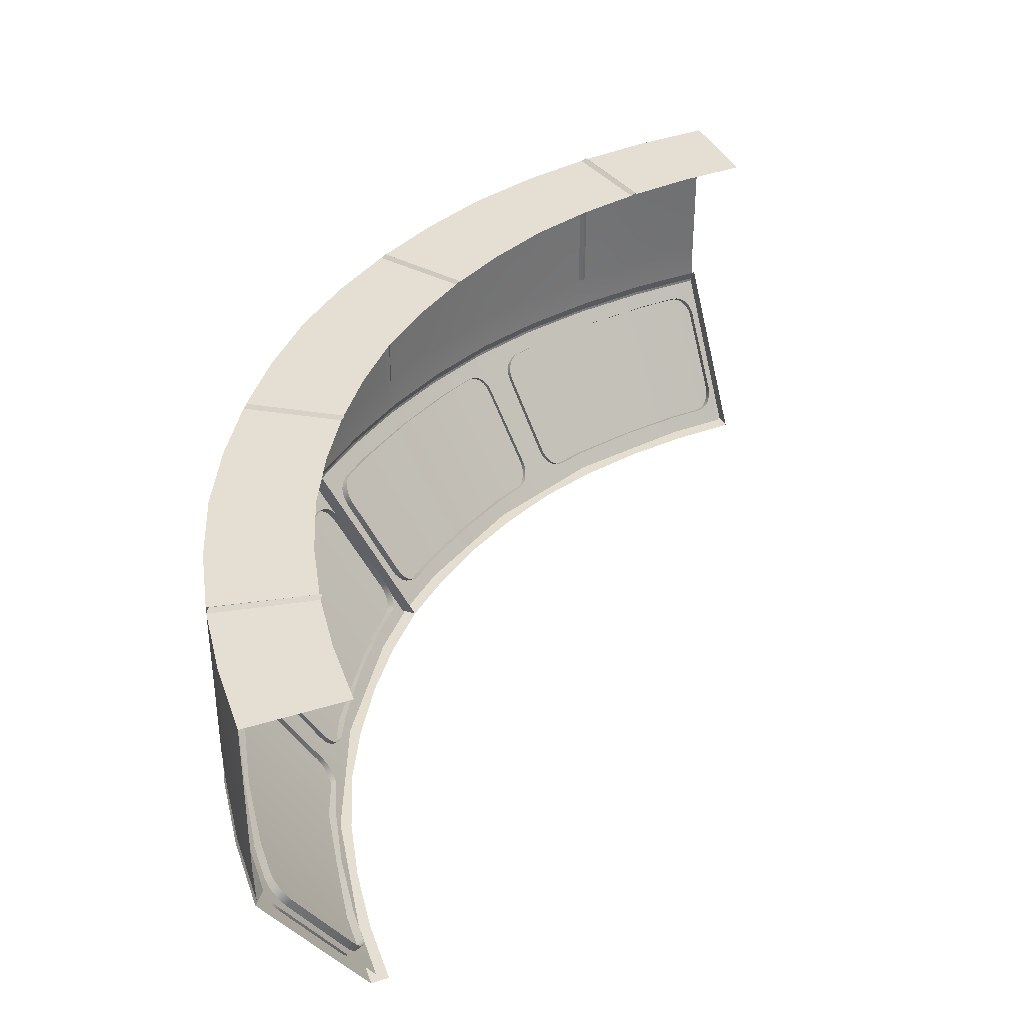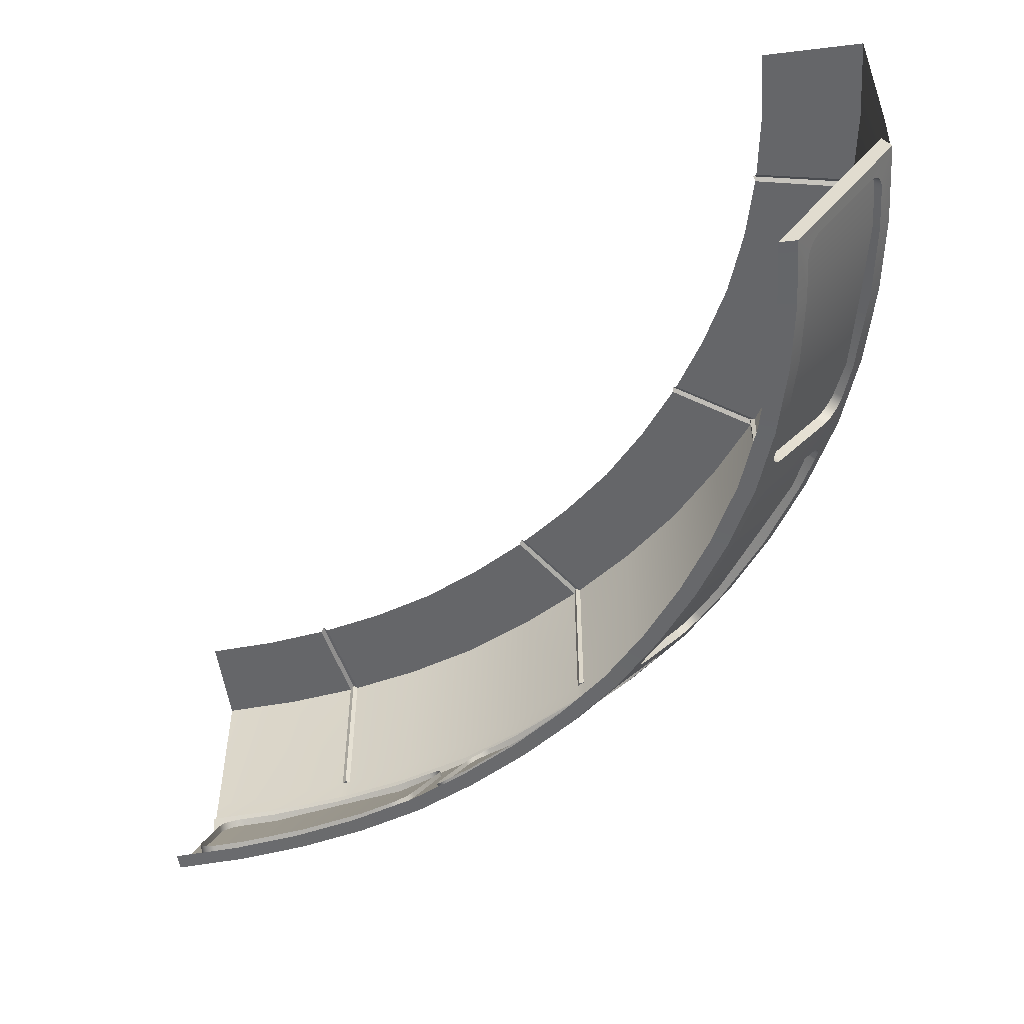
<metadata>
{"format":"obj","ext":"obj","renderer":"f3d","projection":"perspective","resolution":1024,"background":"white","views":[{"elev":37.2,"azim":-21.9,"up":"+Y"},{"elev":-51.9,"azim":97.4,"up":"+Y"}]}
</metadata>
<code>
o TopWindow_Corner_Curve_Outer_Plane.174
v -1.748 5 -4.219
v -3.23 5 -3.23
v -2.526 5.018 -3.78
v -2.554 5 -3.777
v -2.513 5 -3.805
v 1e-06 5 -4.568
v -0.8862 5.018 -4.459
v -0.9133 5 -4.467
v -0.8644 5 -4.477
v -3.223 3.824 -3.223
v -1.744 3.824 -4.211
v -2.549 3.824 -3.77
v -2.508 3.824 -3.798
v 1e-06 3.824 -4.559
v -0.9115 3.824 -4.458
v -0.8627 3.824 -4.468
v -3.23 4.081 -3.23
v -3.225 3.867 -3.225
v -1.745 3.867 -4.213
v -1.748 4.081 -4.219
v -2.526 4.081 -3.78
v -2.554 4.081 -3.777
v -2.551 3.867 -3.772
v -2.509 3.867 -3.8
v -2.513 4.081 -3.805
v 2e-06 3.867 -4.561
v 2e-06 4.081 -4.568
v -0.8862 4.081 -4.459
v -0.9133 4.081 -4.467
v -0.912 3.867 -4.461
v -0.8632 3.867 -4.471
v -0.8644 4.081 -4.477
v -2.828 2.997 -2.828
v -2.857 3.198 -2.989
v -2.717 3.083 -3.006
v -2.839 3.168 -2.976
v -2.818 3.14 -2.97
v -2.793 3.117 -2.97
v -2.767 3.098 -2.976
v -2.741 3.087 -2.989
v -2.758 3 -2.758
v -2.805 3.242 -2.934
v -2.666 3.127 -2.95
v -2.787 3.213 -2.922
v -2.766 3.185 -2.915
v -2.741 3.161 -2.915
v -2.715 3.143 -2.921
v -2.69 3.131 -2.933
v -3.03 3.409 -3.03
v -2.908 3.459 -3.043
v -2.958 3.409 -3.094
v -2.247 3.083 -3.372
v -2.205 3.127 -3.309
v -1.522 2.997 -3.698
v -1.661 3.198 -3.789
v -1.73 3.083 -3.666
v -1.656 3.168 -3.769
v -1.658 3.14 -3.746
v -1.668 3.117 -3.723
v -1.683 3.098 -3.701
v -1.705 3.087 -3.681
v -1.63 3.242 -3.72
v -1.697 3.127 -3.598
v -1.625 3.213 -3.7
v -1.628 3.185 -3.677
v -1.637 3.161 -3.654
v -1.652 3.143 -3.632
v -1.673 3.131 -3.613
v -1.631 3.409 -3.962
v -1.69 3.459 -3.858
v -1.719 3.409 -3.923
v -2.214 2.997 -3.322
v 2e-06 2.997 -4
v -0.07453 3.198 -4.135
v -0.1858 3.083 -4.047
v -0.07806 3.168 -4.114
v -0.08907 3.14 -4.094
v -0.1067 3.117 -4.076
v -0.1298 3.098 -4.062
v -0.1567 3.087 -4.052
v 2e-06 3 -3.901
v -0.07319 3.242 -4.059
v -0.1824 3.127 -3.972
v -0.07665 3.213 -4.038
v -0.08744 3.185 -4.018
v -0.1048 3.161 -4.001
v -0.1274 3.143 -3.987
v -0.1539 3.131 -3.977
v 2e-06 3.409 -4.286
v -0.07586 3.459 -4.209
v -0.07715 3.409 -4.281
v 2e-06 3.459 -4.214
v -0.7624 3.127 -3.903
v -1.486 3.198 -3.857
v -1.351 3.083 -3.82
v -1.475 3.168 -3.84
v -1.458 3.14 -3.825
v -1.435 3.117 -3.816
v -1.408 3.098 -3.812
v -1.38 3.087 -3.813
v -1.459 3.242 -3.787
v -1.326 3.127 -3.749
v -1.448 3.213 -3.769
v -1.431 3.185 -3.755
v -1.408 3.161 -3.745
v -1.382 3.143 -3.741
v -1.354 3.131 -3.742
v -1.513 3.459 -3.927
v -1.539 3.409 -3.994
v -0.7654 2.997 -3.918
v -0.7768 3.083 -3.977
v -3.232 3.822 -3.232
v -3.059 3.621 -3.2
v -3.02 3.736 -3.341
v -3.07 3.65 -3.218
v -3.074 3.678 -3.24
v -3.07 3.702 -3.265
v -3.06 3.72 -3.292
v -3.042 3.732 -3.317
v -3.198 3.909 -3.198
v -3.012 3.676 -3.151
v -2.974 3.791 -3.29
v -3.023 3.705 -3.169
v -3.027 3.733 -3.191
v -3.024 3.757 -3.216
v -3.013 3.775 -3.242
v -2.996 3.787 -3.267
v -2.531 3.822 -3.796
v -2.498 3.736 -3.747
v -1.739 3.822 -4.225
v -1.778 3.621 -4.057
v -1.922 3.736 -4.074
v -1.79 3.65 -4.074
v -1.809 3.678 -4.086
v -1.833 3.702 -4.093
v -1.862 3.72 -4.093
v -1.892 3.732 -4.086
v -1.751 3.676 -3.995
v -1.893 3.791 -4.013
v -1.763 3.705 -4.012
v -1.781 3.733 -4.024
v -1.806 3.757 -4.03
v -1.834 3.775 -4.031
v -1.864 3.787 -4.025
v -2.46 3.791 -3.691
v 2e-06 3.822 -4.571
v -0.07976 3.621 -4.427
v -0.2063 3.736 -4.499
v -0.08433 3.65 -4.447
v -0.09708 3.678 -4.466
v -0.1172 3.702 -4.481
v -0.1434 3.72 -4.492
v -0.1738 3.732 -4.498
v 2e-06 3.909 -4.523
v -0.07854 3.676 -4.359
v -0.2032 3.791 -4.431
v -0.08305 3.705 -4.379
v -0.09562 3.733 -4.398
v -0.1155 3.757 -4.413
v -0.1412 3.775 -4.424
v -0.1712 3.787 -4.43
v -0.874 3.822 -4.478
v -0.8628 3.736 -4.42
v -1.592 3.621 -4.131
v -1.502 3.736 -4.246
v -1.595 3.65 -4.151
v -1.59 3.678 -4.173
v -1.577 3.702 -4.195
v -1.557 3.72 -4.216
v -1.531 3.732 -4.233
v -1.567 3.676 -4.067
v -1.479 3.791 -4.182
v -1.571 3.705 -4.088
v -1.566 3.733 -4.11
v -1.553 3.757 -4.131
v -1.534 3.775 -4.152
v -1.508 3.787 -4.169
v -0.8499 3.791 -4.353
v -2.776 3.015 -2.824
v -0.03389 3.015 -3.96
v -3.17 3.831 -3.224
v -0.03864 3.831 -4.521
v -1.484 3 -3.606
v -1.532 5 -3.698
v -2.83 5 -2.83
v -2.212 5.018 -3.31
v -2.238 5 -3.31
v -2.201 5 -3.334
v 2e-06 5 -4.003
v -0.7767 5.018 -3.905
v -0.8008 5 -3.914
v -0.758 5 -3.923
v -2.896 3.822 -3.528
v -2.89 3.867 -3.521
v -2.471 3 -3.011
v -2.866 3.909 -3.492
v -2.858 3.736 -3.483
v -2.524 3.127 -3.076
v -2.51 3.015 -3.059
v -2.572 3.083 -3.134
v -2.888 3.824 -3.519
v -2.894 5 -3.526
v -2.866 3.831 -3.492
v -2.534 2.997 -3.087
v -2.894 4.081 -3.526
v -2.536 5 -3.09
v -2.815 3.791 -3.43
v -1.884 5 -3.525
v -1.911 3.083 -3.575
v -1.836 3 -3.435
v -2.129 3.909 -3.983
v -2.152 3.822 -4.025
v -2.151 4.081 -4.023
v -1.865 3.015 -3.489
v -2.124 3.736 -3.973
v -2.13 3.831 -3.984
v -2.147 3.867 -4.017
v -2.146 3.824 -4.015
v -2.151 5 -4.023
v -2.092 3.791 -3.913
v -1.883 2.997 -3.522
v -1.875 3.127 -3.508
v -1.288 3.791 -4.248
v -1.131 3 -3.729
v -1.308 3.736 -4.313
v -1.324 5 -4.367
v -1.311 3.909 -4.324
v -1.149 3.015 -3.788
v -1.324 4.081 -4.367
v -1.161 5 -3.826
v -1.311 3.831 -4.325
v -1.322 3.867 -4.361
v -1.16 2.997 -3.823
v -1.177 3.083 -3.881
v -1.155 3.127 -3.809
v -1.322 3.824 -4.358
v -1.325 3.822 -4.37
v -0.4457 3.824 -4.53
v -0.382 3 -3.875
v -0.4459 3.867 -4.532
v -0.4422 3.909 -4.494
v -0.3916 2.997 -3.974
v -0.4466 5 -4.539
v -0.3879 3.015 -3.936
v -0.3974 3.083 -4.033
v -0.4468 3.822 -4.541
v -0.4423 3.831 -4.495
v -0.3901 3.127 -3.958
v -0.4411 3.736 -4.483
v -0.3919 5 -3.977
v -0.4466 4.081 -4.539
v -0.4345 3.791 -4.415
v -2.504 3.909 -3.757
v -0.865 3.909 -4.431
v -0.7466 3 -3.821
v -2.159 3 -3.24
v -1.721 3.909 -4.181
v -4.219 5 -1.748
v -4.568 5 -2.3e-05
v -4.459 5.018 -0.8862
v -4.477 5 -0.8645
v -4.467 5 -0.9133
v -3.78 5.018 -2.526
v -3.805 5 -2.513
v -3.777 5 -2.554
v -4.559 3.824 -2.3e-05
v -4.211 3.824 -1.744
v -4.468 3.824 -0.8627
v -4.458 3.824 -0.9115
v -3.797 3.824 -2.508
v -3.77 3.824 -2.549
v -4.568 4.081 -2.3e-05
v -4.561 3.867 -2.3e-05
v -4.213 3.867 -1.745
v -4.219 4.081 -1.748
v -4.459 4.081 -0.8862
v -4.477 4.081 -0.8645
v -4.471 3.867 -0.8632
v -4.461 3.867 -0.912
v -4.467 4.081 -0.9133
v -3.78 4.081 -2.526
v -3.805 4.081 -2.513
v -3.8 3.867 -2.509
v -3.772 3.867 -2.551
v -3.777 4.081 -2.554
v -4 2.997 -2.2e-05
v -4.133 3.198 -0.09338
v -4.046 3.083 -0.2043
v -4.112 3.168 -0.09681
v -4.093 3.14 -0.1077
v -4.075 3.117 -0.1253
v -4.061 3.098 -0.1483
v -4.051 3.087 -0.1752
v -3.901 3 -2.2e-05
v -4.058 3.242 -0.09169
v -3.971 3.127 -0.2005
v -4.037 3.213 -0.09506
v -4.017 3.185 -0.1058
v -4 3.161 -0.123
v -3.985 3.143 -0.1456
v -3.976 3.131 -0.172
v -4.286 3.409 -2.4e-05
v -4.208 3.459 -0.09504
v -4.28 3.409 -0.09665
v -3.973 3.083 -0.7949
v -3.899 3.127 -0.7803
v -3.692 2.997 -1.539
v -3.851 3.198 -1.504
v -3.814 3.083 -1.369
v -3.833 3.168 -1.493
v -3.819 3.14 -1.475
v -3.81 3.117 -1.452
v -3.806 3.098 -1.426
v -3.807 3.087 -1.397
v -3.781 3.242 -1.477
v -3.743 3.127 -1.343
v -3.763 3.213 -1.466
v -3.749 3.185 -1.448
v -3.739 3.161 -1.426
v -3.735 3.143 -1.399
v -3.736 3.131 -1.371
v -3.955 3.409 -1.649
v -3.921 3.459 -1.531
v -3.988 3.409 -1.558
v -3.914 2.997 -0.7833
v -2.976 3.198 -2.871
v -2.994 3.083 -2.731
v -2.964 3.168 -2.854
v -2.958 3.14 -2.832
v -2.958 3.117 -2.807
v -2.964 3.098 -2.78
v -2.976 3.087 -2.755
v -2.922 3.242 -2.818
v -2.938 3.127 -2.68
v -2.91 3.213 -2.801
v -2.903 3.185 -2.78
v -2.903 3.161 -2.755
v -2.909 3.143 -2.729
v -2.921 3.131 -2.703
v -3.03 3.459 -2.923
v -3.082 3.409 -2.972
v -2.979 3.459 -2.98
v -3.299 3.127 -2.22
v -3.781 3.198 -1.677
v -3.657 3.083 -1.746
v -3.76 3.168 -1.673
v -3.738 3.14 -1.675
v -3.714 3.117 -1.684
v -3.692 3.098 -1.7
v -3.673 3.087 -1.721
v -3.712 3.242 -1.647
v -3.589 3.127 -1.714
v -3.691 3.213 -1.642
v -3.669 3.185 -1.644
v -3.646 3.161 -1.653
v -3.624 3.143 -1.669
v -3.605 3.131 -1.689
v -3.849 3.459 -1.708
v -3.915 3.409 -1.737
v -3.311 2.997 -2.229
v -3.361 3.083 -2.262
v -4.571 3.822 -2.5e-05
v -4.426 3.621 -0.09992
v -4.497 3.736 -0.2268
v -4.446 3.65 -0.1046
v -4.465 3.678 -0.1174
v -4.48 3.702 -0.1376
v -4.491 3.72 -0.1639
v -4.497 3.732 -0.1943
v -4.523 3.909 -2.5e-05
v -4.358 3.676 -0.0984
v -4.429 3.791 -0.2234
v -4.378 3.705 -0.103
v -4.397 3.733 -0.1157
v -4.412 3.757 -0.1356
v -4.423 3.775 -0.1614
v -4.429 3.787 -0.1914
v -4.474 3.822 -0.8945
v -4.416 3.736 -0.883
v -4.218 3.822 -1.759
v -4.124 3.621 -1.611
v -4.24 3.736 -1.521
v -4.144 3.65 -1.614
v -4.166 3.678 -1.609
v -4.188 3.702 -1.597
v -4.209 3.72 -1.577
v -4.226 3.732 -1.551
v -4.06 3.676 -1.586
v -4.175 3.791 -1.498
v -4.081 3.705 -1.59
v -4.103 3.733 -1.585
v -4.125 3.757 -1.572
v -4.145 3.775 -1.553
v -4.162 3.787 -1.527
v -4.349 3.791 -0.8697
v -3.187 3.621 -3.074
v -3.327 3.736 -3.035
v -3.204 3.65 -3.085
v -3.227 3.678 -3.089
v -3.252 3.702 -3.086
v -3.278 3.72 -3.075
v -3.304 3.732 -3.058
v -3.138 3.676 -3.027
v -3.277 3.791 -2.989
v -3.155 3.705 -3.038
v -3.177 3.733 -3.042
v -3.202 3.757 -3.039
v -3.228 3.775 -3.028
v -3.254 3.787 -3.012
v -3.785 3.822 -2.548
v -3.736 3.736 -2.515
v -4.048 3.621 -1.796
v -4.065 3.736 -1.941
v -4.065 3.65 -1.808
v -4.077 3.678 -1.827
v -4.083 3.702 -1.852
v -4.083 3.72 -1.88
v -4.077 3.732 -1.911
v -3.986 3.676 -1.769
v -4.004 3.791 -1.912
v -4.003 3.705 -1.781
v -4.015 3.733 -1.799
v -4.021 3.757 -1.824
v -4.022 3.775 -1.852
v -4.015 3.787 -1.882
v -3.679 3.791 -2.477
v -3.96 3.015 -0.03391
v -2.824 3.015 -2.776
v -4.521 3.831 -0.03867
v -3.224 3.831 -3.17
v -3.601 3 -1.501
v -3.698 5 -1.532
v -4.003 5 -2e-05
v -3.905 5.018 -0.7767
v -3.923 5 -0.758
v -3.914 5 -0.8008
v -3.31 5.018 -2.212
v -3.334 5 -2.201
v -3.31 5 -2.238
v -4.541 3.822 -0.4468
v -4.532 3.867 -0.446
v -3.875 3 -0.382
v -4.494 3.909 -0.4422
v -4.483 3.736 -0.4411
v -3.958 3.127 -0.3901
v -3.936 3.015 -0.388
v -4.033 3.083 -0.3974
v -4.53 3.824 -0.4457
v -4.539 5 -0.4466
v -4.495 3.831 -0.4423
v -3.974 2.997 -0.3916
v -4.539 4.081 -0.4466
v -3.977 5 -0.3919
v -4.415 3.791 -0.4345
v -3.826 5 -1.161
v -3.881 3.083 -1.177
v -3.729 3 -1.131
v -4.324 3.909 -1.311
v -4.37 3.822 -1.325
v -4.367 4.081 -1.324
v -3.788 3.015 -1.149
v -4.313 3.736 -1.308
v -4.325 3.831 -1.311
v -4.361 3.867 -1.322
v -4.358 3.824 -1.322
v -4.367 5 -1.324
v -4.248 3.791 -1.288
v -3.823 2.997 -1.16
v -3.809 3.127 -1.155
v -3.913 3.791 -2.092
v -3.435 3 -1.836
v -3.973 3.736 -2.124
v -4.023 5 -2.151
v -3.983 3.909 -2.129
v -3.489 3.015 -1.865
v -4.023 4.081 -2.151
v -3.525 5 -1.884
v -3.984 3.831 -2.13
v -4.017 3.867 -2.148
v -3.522 2.997 -1.883
v -3.575 3.083 -1.911
v -3.508 3.127 -1.875
v -4.015 3.824 -2.146
v -4.025 3.822 -2.152
v -3.519 3.824 -2.888
v -3.011 3 -2.471
v -3.521 3.867 -2.89
v -3.492 3.909 -2.866
v -3.087 2.997 -2.534
v -3.526 5 -2.894
v -3.059 3.015 -2.51
v -3.134 3.083 -2.572
v -3.528 3.822 -2.896
v -3.492 3.831 -2.866
v -3.075 3.127 -2.524
v -3.483 3.736 -2.858
v -3.09 5 -2.536
v -3.526 4.081 -2.894
v -3.43 3.791 -2.815
v -4.427 3.909 -0.8852
v -3.745 3.909 -2.521
v -3.23 3 -2.174
v -3.817 3 -0.764
v -4.174 3.909 -1.74
f 23 12 201 194
f 19 11 218 217
f 30 15 236 232
f 26 14 238 240
f 24 25 213 217
f 20 229 232 19
f 31 32 251 240
f 24 23 22 25
f 13 12 23 24
f 31 30 29 32
f 16 15 30 31
f 17 205 194 18
f 42 44 36 34
f 44 45 37 36
f 45 46 38 37
f 46 47 39 38
f 47 48 40 39
f 48 43 35 40
f 51 50 42 34
f 43 198 200 35
f 62 55 57 64
f 64 57 58 65
f 65 58 59 66
f 66 59 60 67
f 67 60 61 68
f 68 61 56 63
f 71 55 62 70
f 63 56 209 222
f 81 73 89 92
f 82 74 76 84
f 84 76 77 85
f 85 77 78 86
f 86 78 79 87
f 87 79 80 88
f 88 80 75 83
f 91 74 82 90
f 83 75 245 248
f 101 103 96 94
f 103 104 97 96
f 104 105 98 97
f 105 106 99 98
f 106 107 100 99
f 107 102 95 100
f 109 108 101 94
f 102 235 234 95
f 121 113 115 123
f 123 115 116 124
f 124 116 117 125
f 125 117 118 126
f 126 118 119 127
f 127 119 114 122
f 51 113 121 50
f 122 114 197 207
f 138 140 133 131
f 140 141 134 133
f 141 142 135 134
f 142 143 136 135
f 143 144 137 136
f 144 139 132 137
f 71 70 138 131
f 139 220 215 132
f 154 92 89 146
f 155 157 149 147
f 157 158 150 149
f 158 159 151 150
f 159 160 152 151
f 160 161 153 152
f 161 156 148 153
f 91 90 155 147
f 156 252 249 148
f 171 164 166 173
f 173 166 167 174
f 174 167 168 175
f 175 168 169 176
f 176 169 170 177
f 177 170 165 172
f 109 164 171 108
f 172 165 225 223
f 112 120 196 193
f 33 204 195 41
f 54 233 224 183
f 198 53 52 200
f 196 253 128 193
f 204 72 256 195
f 205 22 23 194
f 197 129 145 207
f 201 10 18 194
f 211 257 130 212
f 218 13 24 217
f 221 54 183 210
f 220 145 129 215
f 213 20 19 217
f 209 52 53 222
f 235 93 111 234
f 233 110 255 224
f 227 254 162 237
f 236 11 19 232
f 229 29 30 232
f 225 163 178 223
f 245 111 93 248
f 251 27 26 240
f 252 178 163 249
f 242 73 81 239
f 238 16 31 240
f 241 154 146 246
f 253 211 212 128
f 254 241 246 162
f 110 242 239 255
f 72 221 210 256
f 257 227 237 130
f 278 268 448 441
f 274 267 465 464
f 283 270 483 479
f 18 10 485 487
f 279 280 460 464
f 275 476 479 274
f 284 285 498 487
f 279 278 277 280
f 269 268 278 279
f 284 283 282 285
f 271 270 283 284
f 272 452 441 273
f 295 297 289 287
f 297 298 290 289
f 298 299 291 290
f 299 300 292 291
f 300 301 293 292
f 301 296 288 293
f 304 303 295 287
f 296 445 447 288
f 315 308 310 317
f 317 310 311 318
f 318 311 312 319
f 319 312 313 320
f 320 313 314 321
f 321 314 309 316
f 324 308 315 323
f 316 309 456 469
f 41 342 49 33
f 333 326 328 335
f 335 328 329 336
f 336 329 330 337
f 337 330 331 338
f 338 331 332 339
f 339 332 327 334
f 341 326 333 340
f 334 327 492 495
f 351 353 346 344
f 353 354 347 346
f 354 355 348 347
f 355 356 349 348
f 356 357 350 349
f 357 352 345 350
f 359 358 351 344
f 352 482 481 345
f 371 363 365 373
f 373 365 366 374
f 374 366 367 375
f 375 367 368 376
f 376 368 369 377
f 377 369 364 372
f 304 363 371 303
f 372 364 444 454
f 388 390 383 381
f 390 391 384 383
f 391 392 385 384
f 392 393 386 385
f 393 394 387 386
f 394 389 382 387
f 324 323 388 381
f 389 467 462 382
f 120 112 49 342
f 403 405 398 396
f 405 406 399 398
f 406 407 400 399
f 407 408 401 400
f 408 409 402 401
f 409 404 397 402
f 341 340 403 396
f 404 499 496 397
f 419 412 414 421
f 421 414 415 422
f 422 415 416 423
f 423 416 417 424
f 424 417 418 425
f 425 418 413 420
f 359 412 419 358
f 420 413 472 470
f 362 370 443 440
f 286 451 442 294
f 307 480 471 431
f 445 306 305 447
f 443 500 378 440
f 451 325 503 442
f 452 277 278 441
f 444 379 395 454
f 448 266 273 441
f 458 504 380 459
f 465 269 279 464
f 468 307 431 457
f 467 395 379 462
f 460 275 274 464
f 456 305 306 469
f 482 343 361 481
f 480 360 502 471
f 474 501 410 484
f 483 267 274 479
f 476 282 283 479
f 472 411 426 470
f 492 361 343 495
f 498 17 18 487
f 499 426 411 496
f 489 33 41 486
f 485 271 284 487
f 488 120 112 493
f 500 458 459 378
f 501 488 493 410
f 360 489 486 502
f 325 468 457 503
f 504 474 484 380
f 180 244 247 182
f 199 179 181 203
f 214 199 203 216
f 228 214 216 231
f 244 228 231 247
f 428 491 494 430
f 446 427 429 450
f 461 446 450 463
f 475 461 463 478
f 491 475 478 494
f 72 204 200 52
f 33 49 51 34
f 34 36 33
f 36 37 33
f 37 38 33
f 38 39 33
f 39 40 33
f 40 35 33
f 72 52 209 221
f 54 55 71 69
f 55 54 57
f 57 54 58
f 58 54 59
f 59 54 60
f 60 54 61
f 61 54 56
f 110 111 245 242
f 73 74 91 89
f 74 73 76
f 76 73 77
f 77 73 78
f 78 73 79
f 79 73 80
f 80 73 75
f 110 233 234 111
f 54 69 109 94
f 94 96 54
f 96 97 54
f 97 98 54
f 98 99 54
f 99 100 54
f 100 95 54
f 128 129 197 193
f 112 113 51 49
f 113 112 115
f 115 112 116
f 116 112 117
f 117 112 118
f 118 112 119
f 119 112 114
f 128 212 215 129
f 130 69 71 131
f 131 133 130
f 133 134 130
f 134 135 130
f 135 136 130
f 136 137 130
f 137 132 130
f 162 246 249 163
f 146 89 91 147
f 147 149 146
f 149 150 146
f 150 151 146
f 151 152 146
f 152 153 146
f 153 148 146
f 162 163 225 237
f 130 164 109 69
f 164 130 166
f 166 130 167
f 167 130 168
f 168 130 169
f 169 130 170
f 170 130 165
f 204 33 35 200
f 197 114 112 193
f 212 130 132 215
f 209 56 54 221
f 233 54 95 234
f 225 165 130 237
f 245 75 73 242
f 246 146 148 249
f 325 451 447 305
f 286 302 304 287
f 287 289 286
f 289 290 286
f 290 291 286
f 291 292 286
f 292 293 286
f 293 288 286
f 325 305 456 468
f 307 308 324 322
f 308 307 310
f 310 307 311
f 311 307 312
f 312 307 313
f 313 307 314
f 314 307 309
f 360 361 492 489
f 33 326 341 49
f 326 33 328
f 328 33 329
f 329 33 330
f 330 33 331
f 331 33 332
f 332 33 327
f 360 480 481 361
f 307 322 359 344
f 344 346 307
f 346 347 307
f 347 348 307
f 348 349 307
f 349 350 307
f 350 345 307
f 378 379 444 440
f 362 363 304 302
f 363 362 365
f 365 362 366
f 366 362 367
f 367 362 368
f 368 362 369
f 369 362 364
f 378 459 462 379
f 380 322 324 381
f 381 383 380
f 383 384 380
f 384 385 380
f 385 386 380
f 386 387 380
f 387 382 380
f 410 493 496 411
f 112 49 341 396
f 396 398 112
f 398 399 112
f 399 400 112
f 400 401 112
f 401 402 112
f 402 397 112
f 410 411 472 484
f 380 412 359 322
f 412 380 414
f 414 380 415
f 415 380 416
f 416 380 417
f 417 380 418
f 418 380 413
f 451 286 288 447
f 444 364 362 440
f 459 380 382 462
f 456 309 307 468
f 480 307 345 481
f 472 413 380 484
f 492 327 33 489
f 493 112 397 496
f 25 5 219 213
f 25 21 3 5
f 28 29 8 7
f 21 22 4 3
f 32 9 243 251
f 32 28 7 9
f 17 2 202 205
f 20 1 226 229
f 28 32 29
f 21 25 22
f 1 184 230 226
f 7 190 192 9
f 2 185 206 202
f 3 186 188 5
f 9 192 250 243
f 8 191 190 7
f 5 188 208 219
f 4 187 186 3
f 206 187 4 202
f 202 4 22 205
f 219 1 20 213
f 208 184 1 219
f 226 8 29 229
f 230 191 8 226
f 243 6 27 251
f 250 189 6 243
f 280 262 466 460
f 280 276 260 262
f 281 282 264 263
f 276 277 261 260
f 285 265 490 498
f 285 281 263 265
f 272 259 449 452
f 275 258 473 476
f 281 285 282
f 276 280 277
f 258 432 477 473
f 263 437 439 265
f 259 433 453 449
f 260 434 436 262
f 265 439 497 490
f 264 438 437 263
f 262 436 455 466
f 261 435 434 260
f 453 435 261 449
f 449 261 277 452
f 466 258 275 460
f 455 432 258 466
f 473 264 282 476
f 477 438 264 473
f 490 2 17 498
f 497 185 2 490

</code>
